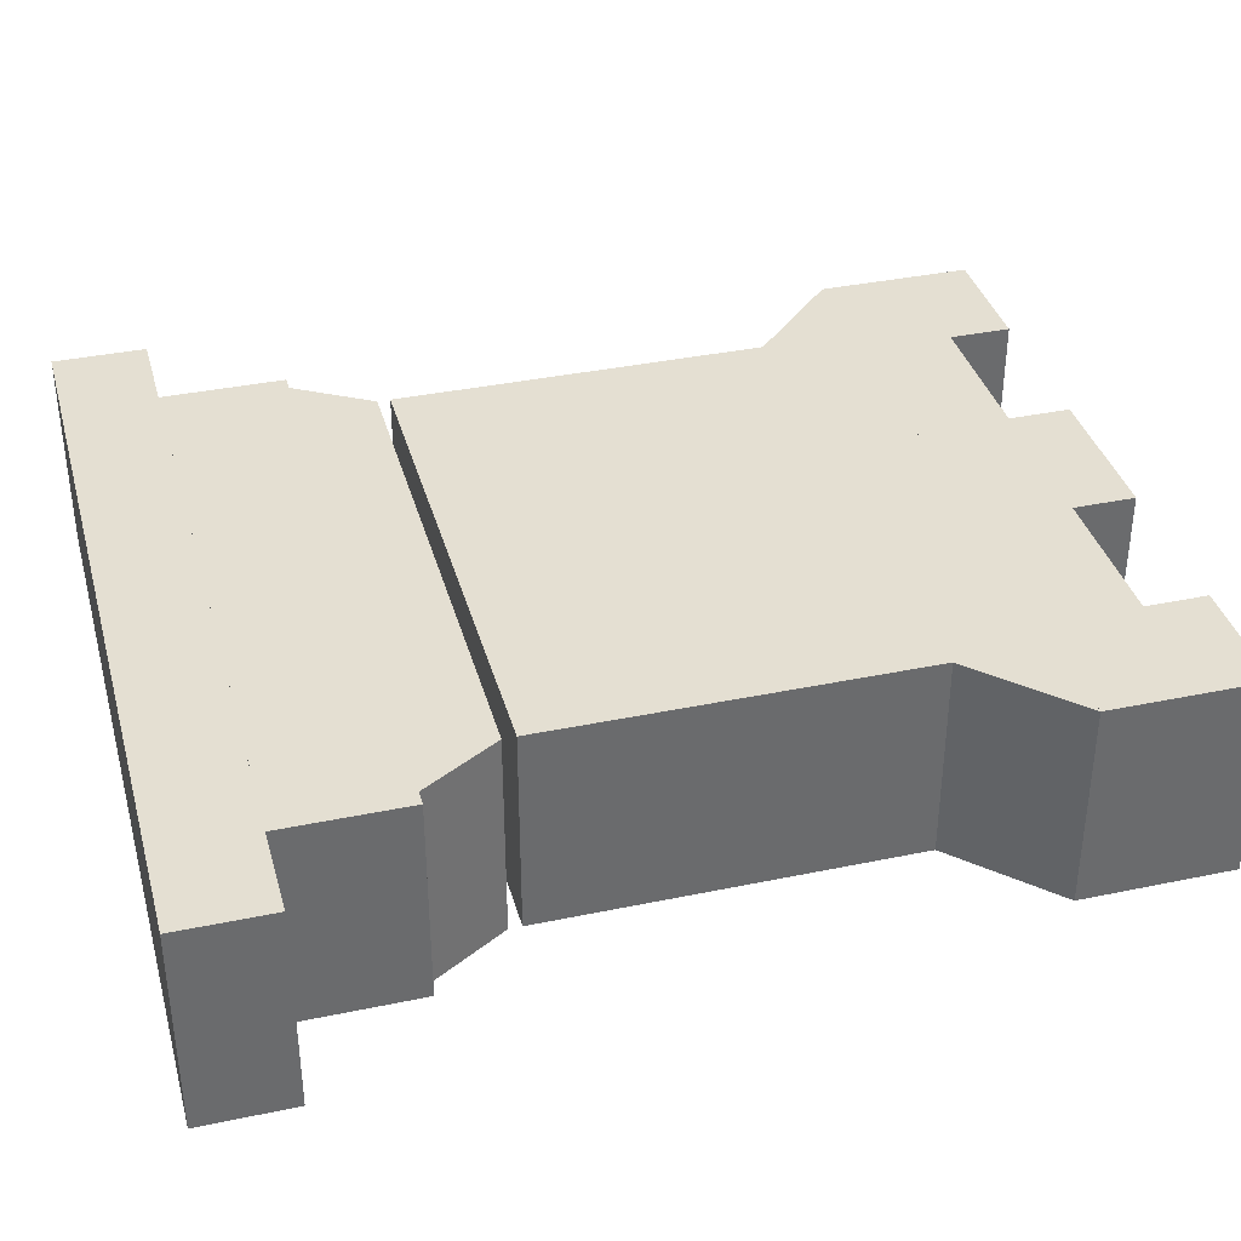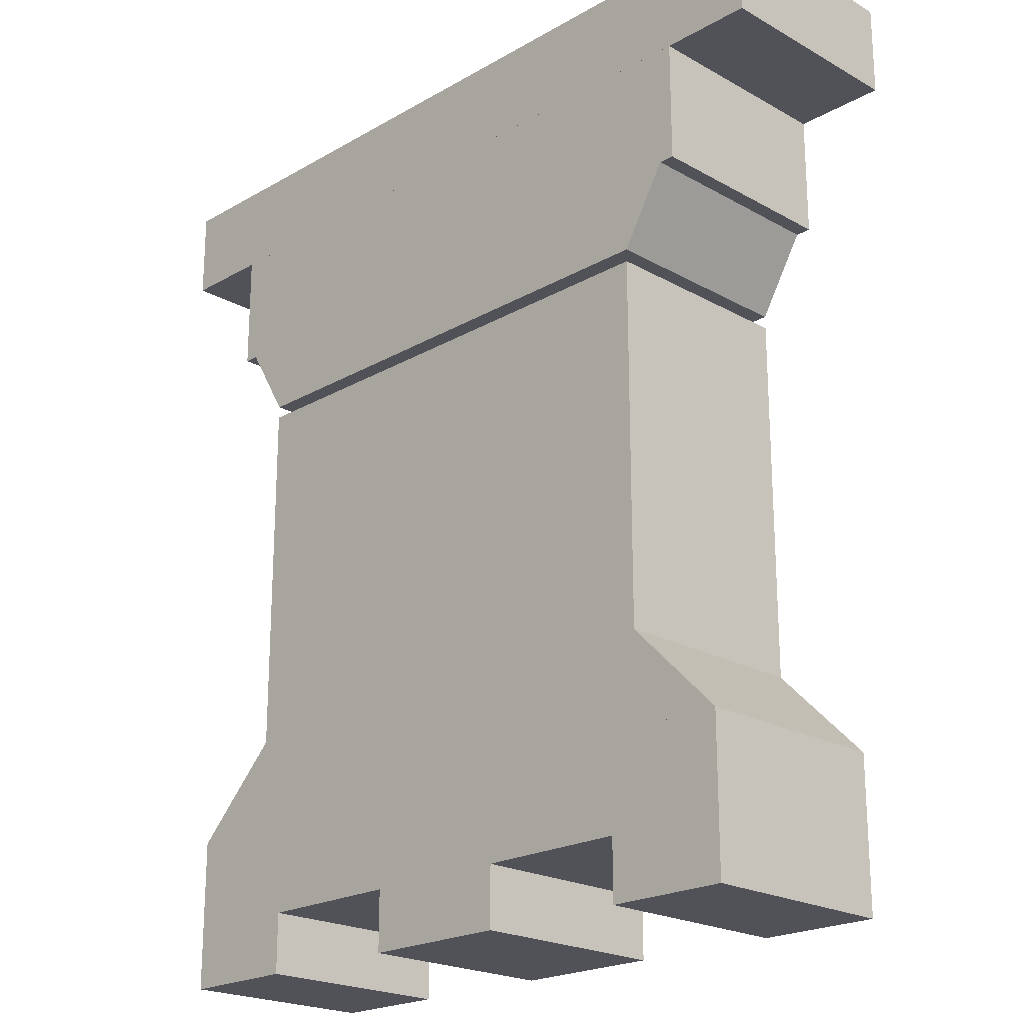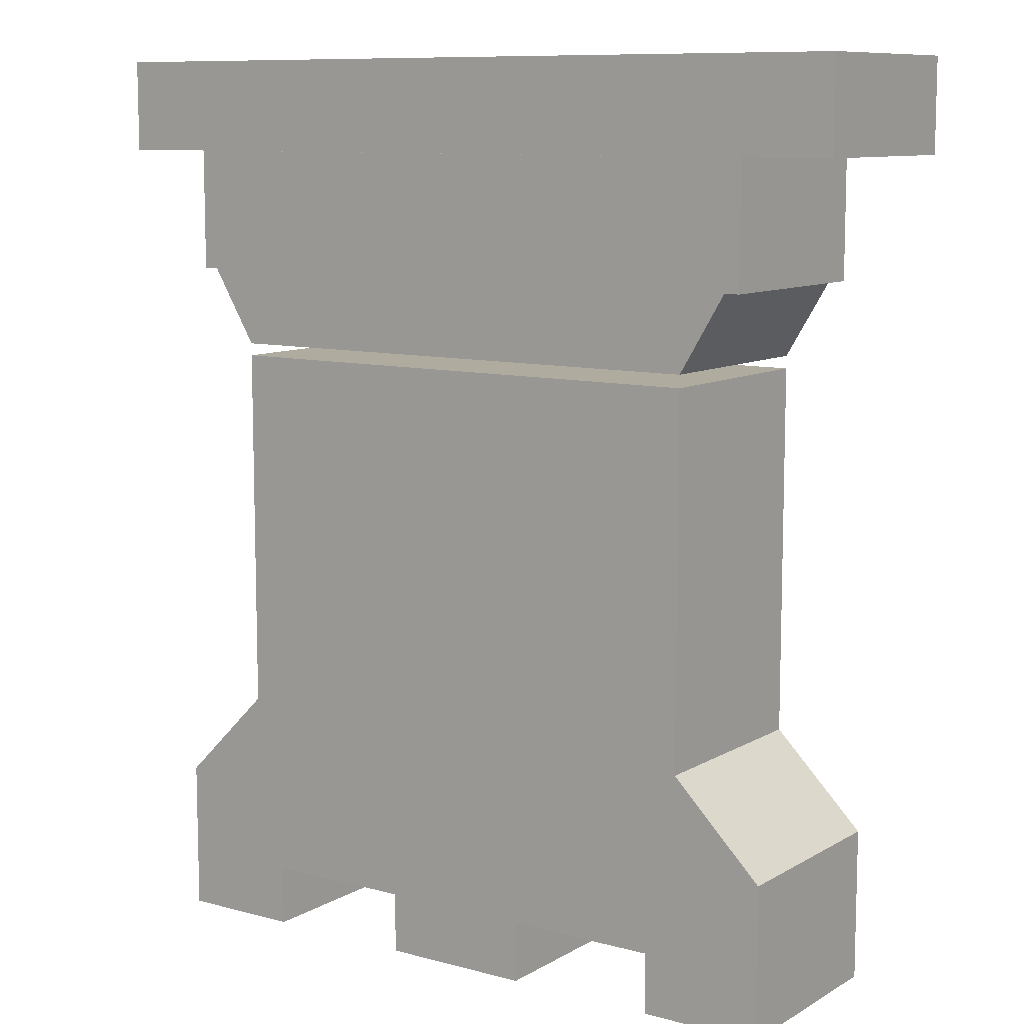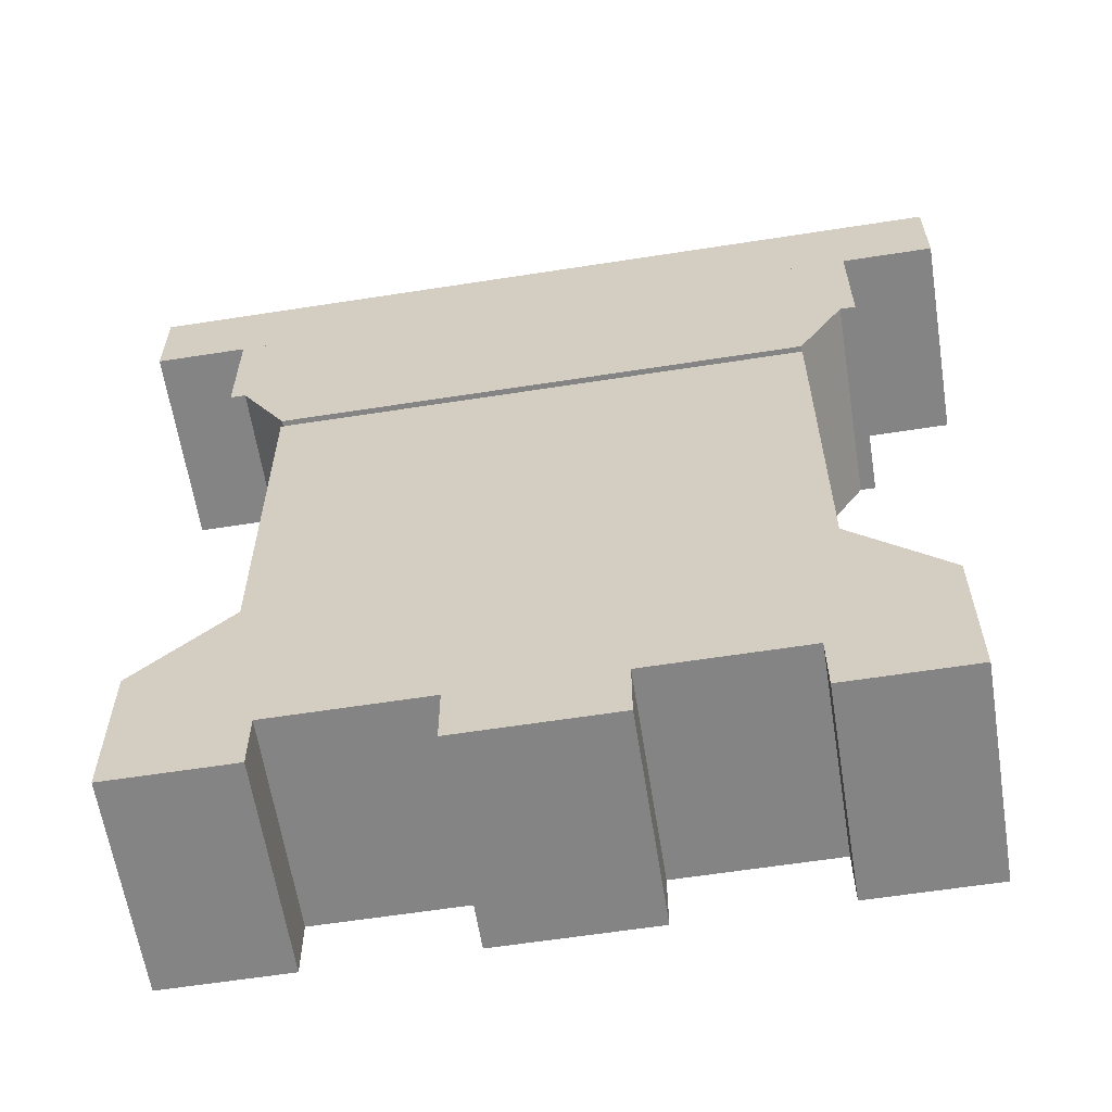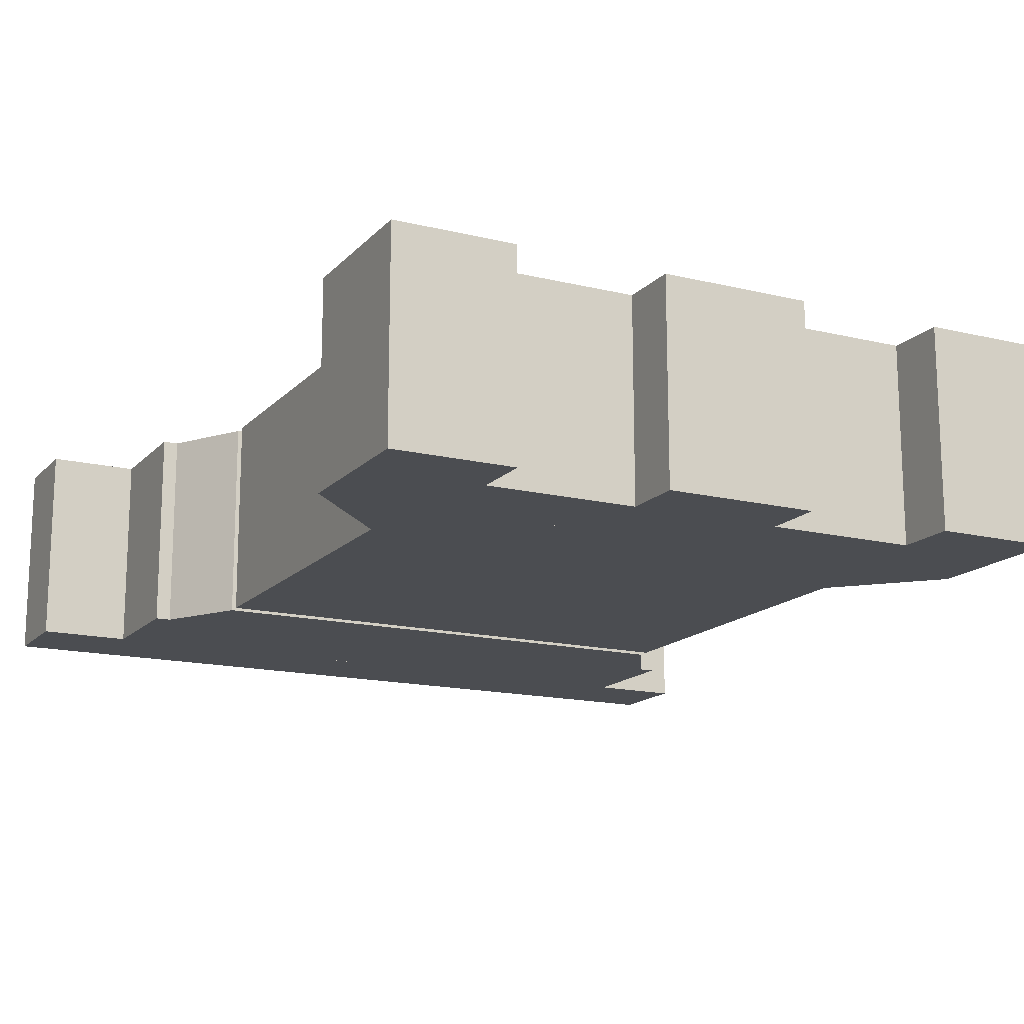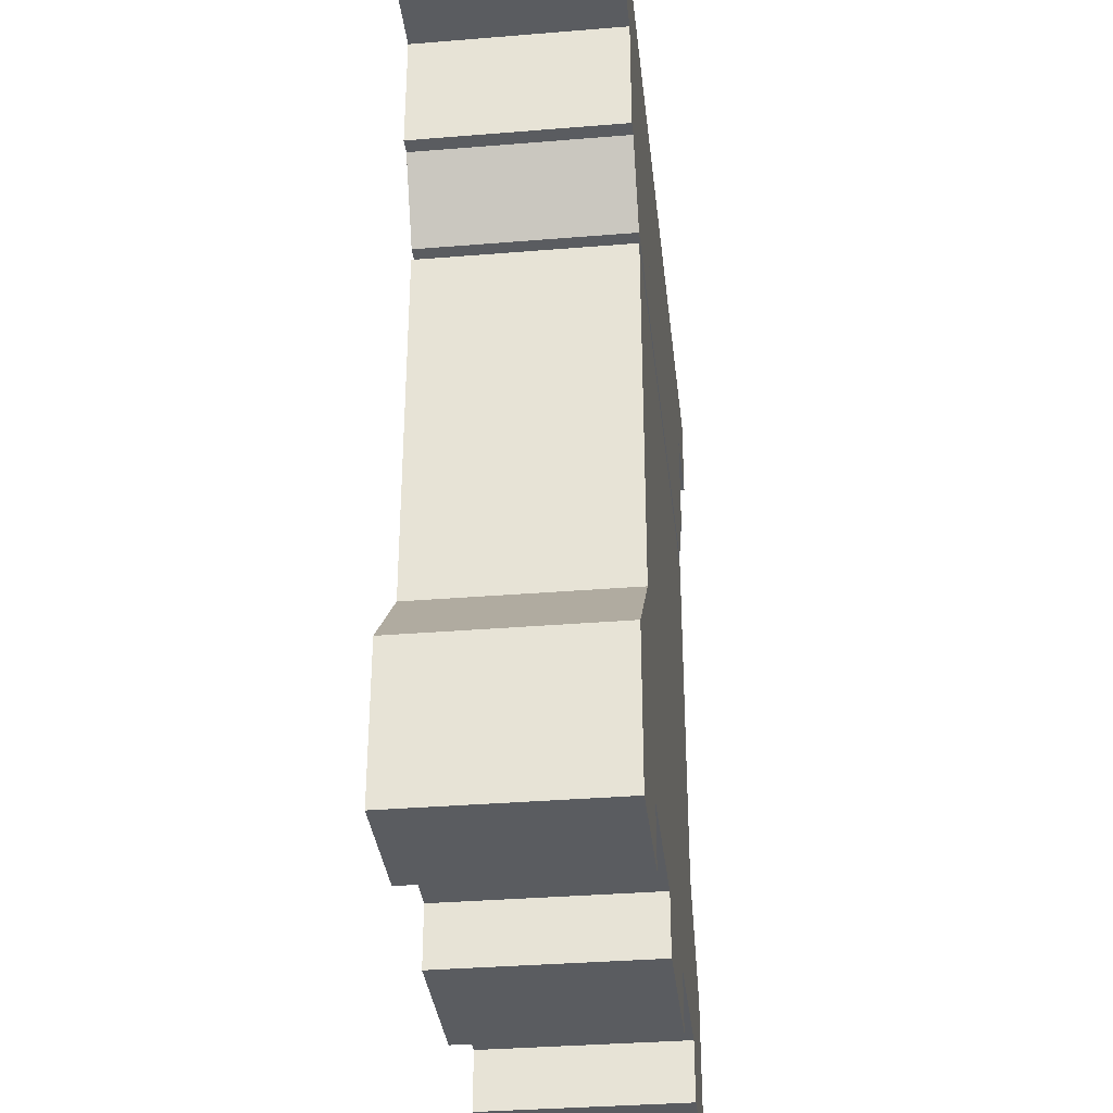
<metadata>
{"format":"obj","ext":"obj","renderer":"f3d","projection":"perspective","resolution":1024,"background":"white","views":[{"elev":36.9,"azim":74.9,"up":"+Y"},{"elev":-21.5,"azim":45.3,"up":"+Z"},{"elev":9.7,"azim":-145.2,"up":"+Z"},{"elev":-61.5,"azim":9.0,"up":"+Z"},{"elev":-15.6,"azim":152.9,"up":"+Y"},{"elev":-34.4,"azim":96.3,"up":"+Z"}]}
</metadata>
<code>
o Curve.002
v -0.03358 0 -0.03351
v -0.03358 0 -0.04829
v -0.02177 0 -0.04829
v -0.02177 0 -0.04237
v -0.006981 0 -0.04237
v -0.006981 0 -0.04829
v 0.007805 0 -0.04829
v 0.007805 0 -0.04237
v 0.02259 0 -0.04237
v 0.02259 0 -0.04829
v 0.03443 0 -0.04829
v 0.03443 0 -0.03351
v 0.02555 0 -0.02464
v 0.02555 0 0.01111
v -0.02473 0 0.01111
v -0.02473 0 -0.02464
v 0.03443 0 -0.03351
v 0.02555 0 -0.02464
v -0.02473 0 -0.02464
v -0.03358 0 -0.03351
v -0.03951 0 0.04041
v 0.04034 0 0.04041
v 0.04034 0 0.03154
v -0.03951 0 0.03154
v -0.03064 0 0.03154
v -0.03064 0 0.01971
v 0.03147 0 0.01971
v 0.03147 0 0.03154
v 0.02555 0 0.01232
v 0.02999 0 0.01971
v -0.02916 0 0.01971
v -0.02472 0 0.01232
v -0.03358 0.02 -0.03351
v -0.03358 0.02 -0.04829
v -0.02177 0.02 -0.04829
v -0.02177 0.02 -0.04237
v -0.006981 0.02 -0.04237
v -0.006981 0.02 -0.04829
v 0.007805 0.02 -0.04829
v 0.007805 0.02 -0.04237
v 0.02259 0.02 -0.04237
v 0.02259 0.02 -0.04829
v 0.03443 0.02 -0.04829
v 0.03443 0.02 -0.03351
v 0.02555 0.02 -0.02464
v 0.02555 0.02 0.01111
v -0.02473 0.02 0.01111
v -0.02473 0.02 -0.02464
v 0.03443 0.02 -0.03351
v 0.02555 0.02 -0.02464
v -0.02473 0.02 -0.02464
v -0.03358 0.02 -0.03351
v -0.03951 0.02 0.04041
v 0.04034 0.02 0.04041
v 0.04034 0.02 0.03154
v -0.03951 0.02 0.03154
v -0.03064 0.02 0.03154
v -0.03064 0.02 0.01971
v 0.03147 0.02 0.01971
v 0.03147 0.02 0.03154
v 0.02555 0.02 0.01232
v 0.02999 0.02 0.01971
v -0.02916 0.02 0.01971
v -0.02472 0.02 0.01232
f 31 32 29
f 31 29 30
f 25 26 27
f 25 27 28
f 21 24 23
f 21 23 22
f 1 2 3
f 1 3 4
f 5 6 7
f 5 7 8
f 9 10 11
f 9 11 12
f 1 4 5
f 1 5 8
f 1 8 9
f 1 9 12
f 19 20 17
f 19 17 18
f 15 16 13
f 15 13 14
f 63 61 64
f 63 62 61
f 57 59 58
f 57 60 59
f 53 55 56
f 53 54 55
f 33 35 34
f 33 36 35
f 37 39 38
f 37 40 39
f 41 43 42
f 41 44 43
f 33 37 36
f 33 40 37
f 33 41 40
f 33 44 41
f 51 49 52
f 51 50 49
f 47 45 48
f 47 46 45
f 31 64 32
f 10 43 11
f 23 54 22
f 15 48 16
f 1 34 2
f 32 61 29
f 11 44 12
f 16 45 13
f 30 63 31
f 2 35 3
f 14 47 15
f 29 62 30
f 4 37 5
f 13 46 14
f 25 58 26
f 3 36 4
f 5 38 6
f 26 59 27
f 8 41 9
f 28 57 25
f 12 33 1
f 6 39 7
f 27 60 28
f 19 52 20
f 21 56 24
f 7 40 8
f 20 49 17
f 9 42 10
f 24 55 23
f 18 51 19
f 22 53 21
f 17 50 18
f 31 63 64
f 10 42 43
f 23 55 54
f 15 47 48
f 1 33 34
f 32 64 61
f 11 43 44
f 16 48 45
f 30 62 63
f 2 34 35
f 14 46 47
f 29 61 62
f 4 36 37
f 13 45 46
f 25 57 58
f 3 35 36
f 5 37 38
f 26 58 59
f 8 40 41
f 28 60 57
f 12 44 33
f 6 38 39
f 27 59 60
f 19 51 52
f 21 53 56
f 7 39 40
f 20 52 49
f 9 41 42
f 24 56 55
f 18 50 51
f 22 54 53
f 17 49 50
o Curve.006
v 0.007902 0 0.01676
v 0.07592 0 0.01676
l 65 66

</code>
